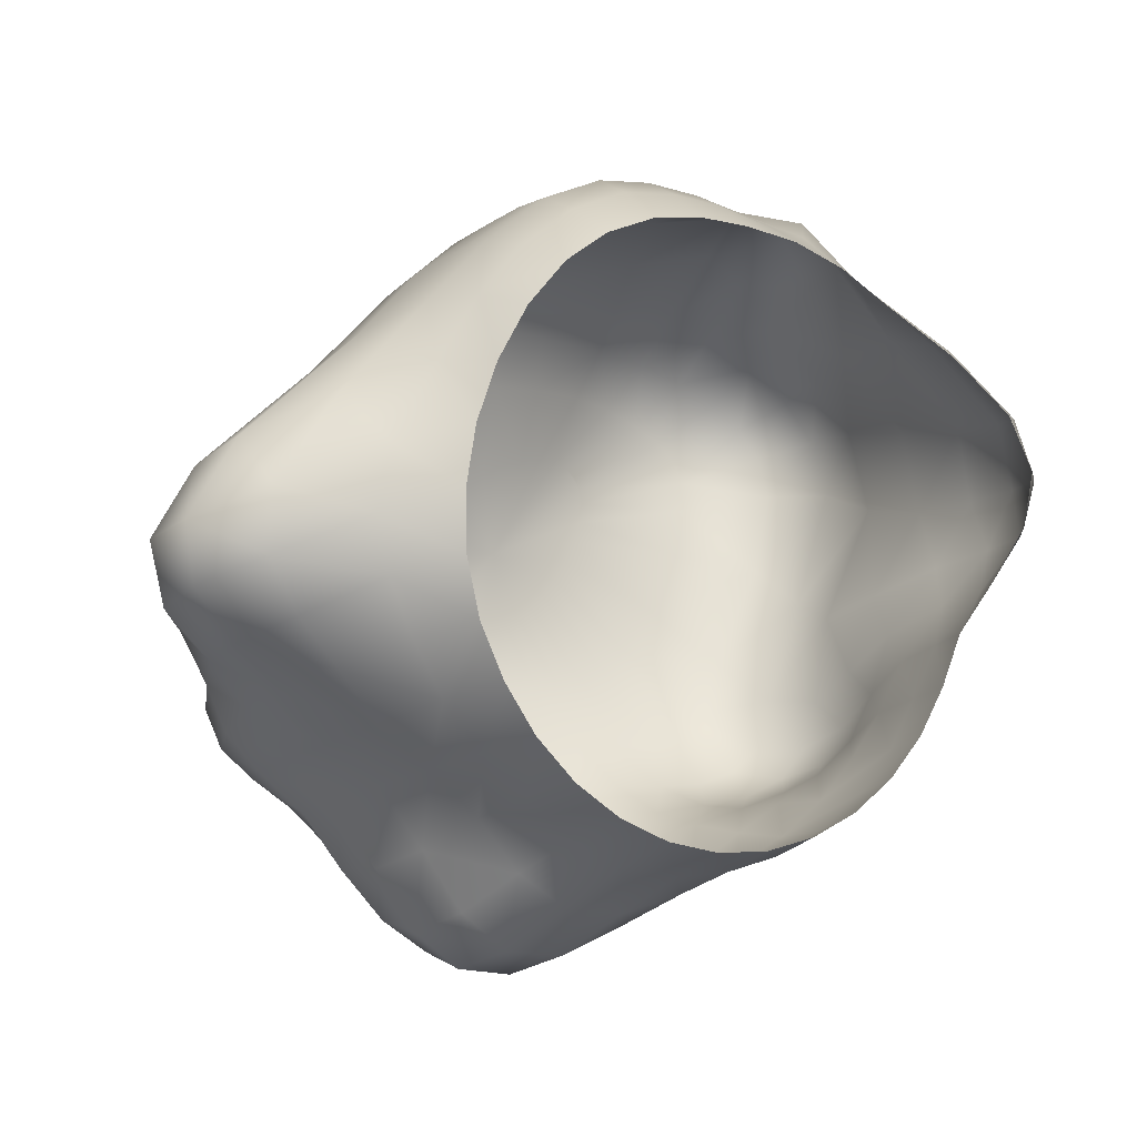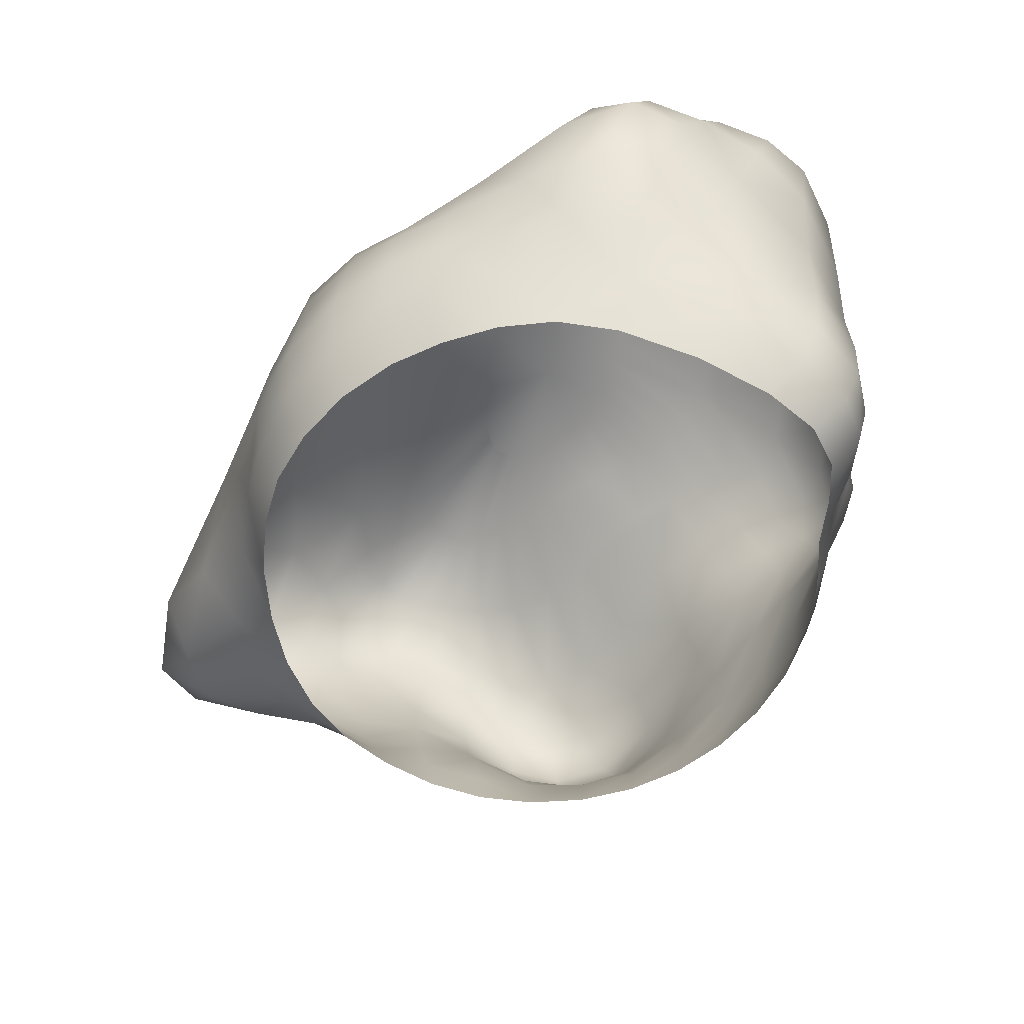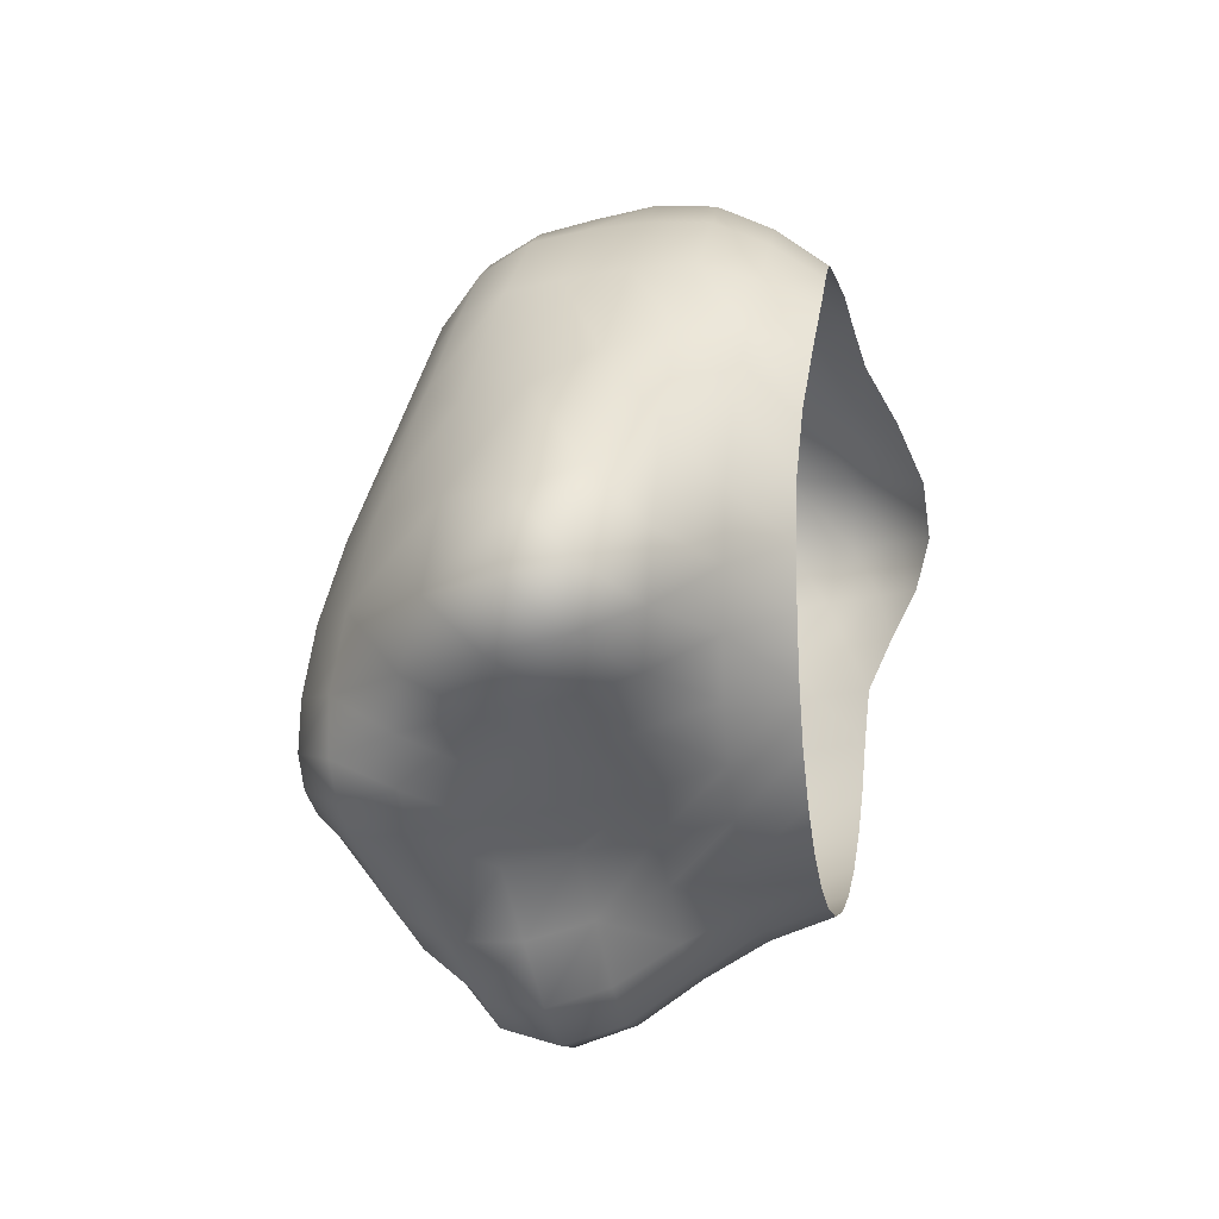
<metadata>
{"format":"obj","ext":"obj","renderer":"f3d","projection":"perspective","resolution":1024,"background":"white","views":[{"elev":-6.9,"azim":-35.6,"up":"+Z"},{"elev":-60.8,"azim":24.3,"up":"+Y"},{"elev":-4.1,"azim":-79.0,"up":"+Z"}]}
</metadata>
<code>
o Coral_Rock003.001
v -2.166 1.329 -4.706
v -1.975 1.337 -5.092
v -2.067 1.334 -5.146
v -2.152 1.334 -5.184
v -2.237 1.334 -5.21
v -2.326 1.337 -5.229
v -2.418 1.342 -5.243
v -2.508 1.348 -5.248
v -2.593 1.355 -5.24
v -2.667 1.362 -5.22
v -2.724 1.367 -5.182
v -2.756 1.369 -5.121
v -2.757 1.363 -5.033
v -2.727 1.349 -4.92
v -2.675 1.32 -4.778
v -2.61 1.281 -4.62
v -2.53 1.246 -4.468
v -2.433 1.226 -4.345
v -2.313 1.224 -4.249
v -2.167 1.241 -4.18
v -1.997 1.273 -4.129
v -1.831 1.312 -4.098
v -1.688 1.351 -4.09
v -1.575 1.386 -4.111
v -1.492 1.41 -4.158
v -1.442 1.42 -4.23
v -1.429 1.417 -4.324
v -1.453 1.406 -4.443
v -1.508 1.39 -4.577
v -1.588 1.373 -4.713
v -1.682 1.358 -4.838
v -1.78 1.348 -4.942
v -1.878 1.341 -5.025
v -2.059 1.231 -5.551
v -1.905 1.228 -5.528
v -2.206 1.231 -5.568
v -2.369 1.235 -5.593
v -2.558 1.247 -5.632
v -2.766 1.268 -5.681
v -2.976 1.296 -5.718
v -3.165 1.326 -5.723
v -3.317 1.351 -5.69
v -3.416 1.367 -5.609
v -3.449 1.37 -5.469
v -3.411 1.359 -5.271
v -3.295 1.328 -5.016
v -3.115 1.248 -4.666
v -2.951 1.106 -4.241
v -2.8 1.038 -3.973
v -2.61 1.031 -3.814
v -2.331 1.071 -3.718
v -1.924 1.187 -3.681
v -1.526 1.335 -3.661
v -1.203 1.45 -3.687
v -0.9379 1.506 -3.759
v -0.7455 1.513 -3.849
v -0.629 1.492 -3.967
v -0.5931 1.452 -4.113
v -0.6403 1.392 -4.308
v -0.7768 1.335 -4.603
v -0.9996 1.299 -4.976
v -1.207 1.26 -5.257
v -1.391 1.23 -5.399
v -1.572 1.217 -5.468
v -1.744 1.22 -5.504
v -1.971 1.054 -5.886
v -1.734 1.04 -5.867
v -2.22 1.047 -5.961
v -2.496 1.033 -6.067
v -2.804 1.034 -6.18
v -3.104 1.065 -6.242
v -3.35 1.12 -6.206
v -3.562 1.174 -6.118
v -3.756 1.214 -6.025
v -3.9 1.238 -5.908
v -3.965 1.252 -5.732
v -3.93 1.248 -5.465
v -3.828 1.203 -5.102
v -3.595 1.125 -4.674
v -3.351 0.9313 -4.071
v -3.147 0.8306 -3.697
v -2.917 0.8182 -3.499
v -2.604 0.867 -3.404
v -2.013 1.035 -3.383
v -1.406 1.249 -3.367
v -0.983 1.361 -3.392
v -0.6627 1.383 -3.471
v -0.4146 1.357 -3.592
v -0.2259 1.301 -3.745
v -0.1207 1.234 -3.939
v -0.1215 1.142 -4.199
v -0.2973 1.066 -4.71
v -0.6464 1.045 -5.328
v -0.8403 0.9864 -5.67
v -1.037 0.9637 -5.818
v -1.266 0.9774 -5.869
v -1.498 1.009 -5.874
v -1.958 0.809 -6.246
v -1.599 0.809 -6.132
v -2.381 0.7694 -6.523
v -2.762 0.7373 -6.721
v -3.078 0.7355 -6.762
v -3.361 0.7818 -6.692
v -3.586 0.8608 -6.507
v -3.791 0.9289 -6.292
v -4.014 0.9673 -6.134
v -4.197 0.9854 -5.976
v -4.287 1.001 -5.764
v -4.281 1.004 -5.466
v -4.315 0.911 -5.076
v -4.054 0.8386 -4.588
v -3.647 0.7135 -3.959
v -3.396 0.6077 -3.536
v -3.104 0.5708 -3.266
v -2.749 0.6099 -3.147
v -2.202 0.7847 -3.173
v -1.48 0.9824 -3.149
v -0.9829 1.068 -3.107
v -0.6406 1.086 -3.212
v -0.3466 1.043 -3.386
v -0.1032 0.9674 -3.602
v 0.03895 0.8808 -3.858
v 0.05566 0.7643 -4.224
v -0.2103 0.7472 -4.944
v -0.4828 0.7138 -5.576
v -0.6205 0.6684 -5.878
v -0.8115 0.6743 -6.035
v -1.04 0.7149 -6.108
v -1.302 0.7677 -6.126
v -1.955 0.5182 -6.53
v -1.514 0.5409 -6.293
v -2.466 0.4626 -6.919
v -2.888 0.4308 -7.114
v -3.203 0.4282 -7.088
v -3.463 0.4653 -6.915
v -3.684 0.5443 -6.637
v -3.89 0.6166 -6.329
v -4.143 0.6432 -6.117
v -4.349 0.648 -5.908
v -4.476 0.6403 -5.652
v -4.672 0.5608 -5.39
v -4.865 0.4107 -5.049
v -4.566 0.399 -4.577
v -3.945 0.4614 -4.041
v -3.521 0.3418 -3.439
v -3.136 0.2923 -3.111
v -2.751 0.3317 -2.989
v -2.29 0.4578 -2.999
v -1.643 0.594 -2.969
v -1.029 0.6329 -2.821
v -0.6818 0.6873 -2.944
v -0.4211 0.6725 -3.2
v -0.177 0.5824 -3.51
v -0.01933 0.455 -3.867
v 0.004074 0.3048 -4.373
v -0.2752 0.398 -5.075
v -0.407 0.3796 -5.592
v -0.499 0.3658 -5.89
v -0.657 0.3974 -6.077
v -0.8889 0.4491 -6.192
v -1.179 0.5049 -6.247
v -1.882 0.2073 -6.65
v -1.456 0.2344 -6.372
v -2.406 0.1557 -7.026
v -2.853 0.126 -7.208
v -3.193 0.1225 -7.171
v -3.458 0.1464 -6.967
v -3.673 0.2037 -6.635
v -3.892 0.2654 -6.279
v -4.18 0.278 -6.053
v -4.413 0.2649 -5.811
v -4.689 0.1937 -5.573
v -5.014 0.0842 -5.324
v -5.145 -0.004261 -4.989
v -4.896 0.00157 -4.588
v -4.173 0.08744 -4.001
v -3.544 0.04467 -3.391
v -3.092 0.009505 -3.049
v -2.698 0.0507 -2.912
v -2.325 0.1108 -2.887
v -1.81 0.1619 -2.822
v -1.191 0.1768 -2.697
v -0.7432 0.2272 -2.753
v -0.5158 0.2595 -3.035
v -0.3274 0.1546 -3.451
v -0.09202 -0.11 -3.947
v -0.04847 -0.2134 -4.456
v -0.2456 0.002882 -4.966
v -0.3634 0.09348 -5.43
v -0.4238 0.09598 -5.769
v -0.5807 0.1259 -6.007
v -0.8212 0.1725 -6.168
v -1.121 0.2176 -6.27
v -1.785 -0.1199 -6.65
v -1.406 -0.1049 -6.422
v -2.263 -0.155 -6.933
v -2.721 -0.1824 -7.102
v -3.088 -0.1876 -7.072
v -3.366 -0.1719 -6.867
v -3.587 -0.1323 -6.537
v -3.838 -0.09383 -6.203
v -4.163 -0.09529 -5.994
v -4.435 -0.1222 -5.747
v -4.758 -0.2011 -5.514
v -5.042 -0.2894 -5.246
v -5.115 -0.334 -4.919
v -4.82 -0.327 -4.468
v -4.064 -0.2522 -3.827
v -3.524 -0.2859 -3.342
v -3.106 -0.3086 -3.024
v -2.712 -0.2749 -2.855
v -2.349 -0.2364 -2.799
v -1.97 -0.2247 -2.795
v -1.482 -0.2197 -2.784
v -0.9785 -0.2244 -2.779
v -0.6769 -0.1862 -3.005
v -0.3937 -0.3566 -3.456
v -0.122 -0.6344 -4.003
v -0.03821 -0.6458 -4.442
v -0.1513 -0.4563 -4.829
v -0.3339 -0.2308 -5.224
v -0.4345 -0.1761 -5.583
v -0.5853 -0.1548 -5.866
v -0.8196 -0.1238 -6.075
v -1.104 -0.1053 -6.244
v -1.726 -0.4654 -6.614
v -1.388 -0.4618 -6.45
v -2.127 -0.4789 -6.769
v -2.548 -0.4953 -6.874
v -2.922 -0.5006 -6.844
v -3.219 -0.4911 -6.66
v -3.462 -0.4712 -6.373
v -3.758 -0.4611 -6.132
v -4.069 -0.4681 -5.909
v -4.318 -0.4897 -5.641
v -4.595 -0.5492 -5.387
v -4.796 -0.6072 -5.103
v -4.785 -0.6234 -4.752
v -4.392 -0.6006 -4.231
v -3.87 -0.5851 -3.7
v -3.53 -0.629 -3.336
v -3.166 -0.6442 -3.052
v -2.772 -0.6087 -2.885
v -2.4 -0.5652 -2.831
v -2.048 -0.5538 -2.847
v -1.682 -0.5592 -2.912
v -1.285 -0.5824 -2.981
v -0.9266 -0.6086 -3.175
v -0.5084 -0.8216 -3.57
v -0.175 -1.024 -4.034
v -0.06116 -1.02 -4.414
v -0.1182 -0.865 -4.758
v -0.2892 -0.6408 -5.088
v -0.478 -0.493 -5.413
v -0.6377 -0.4652 -5.719
v -0.8444 -0.4604 -5.989
v -1.095 -0.4609 -6.241
v -1.728 -0.8201 -6.565
v -1.407 -0.8193 -6.42
v -2.075 -0.8218 -6.65
v -2.439 -0.8253 -6.679
v -2.788 -0.8264 -6.625
v -3.107 -0.824 -6.484
v -3.4 -0.8228 -6.29
v -3.661 -0.8232 -6.053
v -3.912 -0.8292 -5.796
v -4.1 -0.8375 -5.501
v -4.253 -0.8578 -5.198
v -4.344 -0.8785 -4.888
v -4.258 -0.8717 -4.521
v -3.987 -0.8728 -4.076
v -3.763 -0.9104 -3.711
v -3.523 -0.9374 -3.426
v -3.199 -0.9435 -3.184
v -2.831 -0.9146 -3.029
v -2.467 -0.8743 -2.974
v -2.121 -0.8608 -2.986
v -1.774 -0.8628 -3.052
v -1.421 -0.8793 -3.147
v -1.077 -0.9362 -3.349
v -0.6554 -1.143 -3.685
v -0.3214 -1.301 -4.058
v -0.1715 -1.305 -4.403
v -0.1859 -1.194 -4.722
v -0.3328 -1.012 -5.034
v -0.5358 -0.8478 -5.341
v -0.6911 -0.8165 -5.659
v -0.878 -0.8174 -5.958
v -1.12 -0.8184 -6.215
v -1.763 -1.164 -6.467
v -1.46 -1.163 -6.33
v -2.086 -1.164 -6.542
v -2.418 -1.165 -6.553
v -2.745 -1.166 -6.499
v -3.056 -1.166 -6.383
v -3.337 -1.166 -6.208
v -3.579 -1.166 -5.982
v -3.774 -1.167 -5.713
v -3.922 -1.169 -5.418
v -4.001 -1.17 -5.097
v -4.004 -1.168 -4.763
v -3.943 -1.165 -4.433
v -3.827 -1.179 -4.109
v -3.661 -1.207 -3.806
v -3.439 -1.224 -3.551
v -3.166 -1.218 -3.361
v -2.847 -1.196 -3.233
v -2.511 -1.17 -3.173
v -2.183 -1.163 -3.172
v -1.845 -1.172 -3.212
v -1.525 -1.181 -3.314
v -1.213 -1.219 -3.498
v -0.8511 -1.365 -3.773
v -0.5525 -1.49 -4.09
v -0.3972 -1.51 -4.399
v -0.3905 -1.429 -4.705
v -0.5002 -1.29 -5.006
v -0.6571 -1.172 -5.306
v -0.7856 -1.16 -5.613
v -0.9617 -1.161 -5.895
v -1.189 -1.162 -6.137
f 1 3 4
f 5 1 4
f 7 1 6
f 9 1 8
f 12 10 11
f 14 12 13
f 15 1 14
f 17 1 16
f 19 1 18
f 21 1 20
f 23 1 22
f 26 24 25
f 28 26 27
f 29 1 28
f 31 1 30
f 33 1 32
f 34 3 35
f 5 34 36
f 6 36 37
f 7 37 38
f 8 38 39
f 9 39 40
f 10 40 41
f 11 41 42
f 12 42 43
f 44 12 43
f 45 13 44
f 46 14 45
f 47 15 46
f 48 16 47
f 18 48 49
f 19 49 50
f 51 19 50
f 21 51 52
f 22 52 53
f 23 53 54
f 24 54 55
f 25 55 56
f 26 56 57
f 58 26 57
f 59 27 58
f 60 28 59
f 61 29 60
f 62 30 61
f 63 31 62
f 64 32 63
f 65 33 64
f 35 2 65
f 66 35 67
f 36 66 68
f 37 68 69
f 38 69 70
f 39 70 71
f 40 71 72
f 41 72 73
f 42 73 74
f 43 74 75
f 76 43 75
f 77 44 76
f 78 45 77
f 79 46 78
f 80 47 79
f 49 80 81
f 82 49 81
f 83 50 82
f 84 51 83
f 85 52 84
f 54 85 86
f 55 86 87
f 56 87 88
f 57 88 89
f 58 89 90
f 91 58 90
f 92 59 91
f 61 92 93
f 62 93 94
f 95 62 94
f 96 63 95
f 97 64 96
f 67 65 97
f 98 67 99
f 68 98 100
f 69 100 101
f 70 101 102
f 71 102 103
f 72 103 104
f 73 104 105
f 74 105 106
f 75 106 107
f 76 107 108
f 109 76 108
f 78 109 110
f 111 78 110
f 112 79 111
f 81 112 113
f 114 81 113
f 115 82 114
f 116 83 115
f 117 84 116
f 118 85 117
f 119 86 118
f 120 87 119
f 89 120 121
f 90 121 122
f 91 122 123
f 92 123 124
f 93 124 125
f 94 125 126
f 127 94 126
f 128 95 127
f 129 96 128
f 99 97 129
f 98 131 130
f 100 130 132
f 101 132 133
f 102 133 134
f 135 102 134
f 136 103 135
f 137 104 136
f 106 137 138
f 107 138 139
f 108 139 140
f 109 140 141
f 110 141 142
f 143 110 142
f 144 111 143
f 145 112 144
f 114 145 146
f 115 146 147
f 148 115 147
f 149 116 148
f 150 117 149
f 151 118 150
f 152 119 151
f 153 120 152
f 122 153 154
f 123 154 155
f 124 155 156
f 125 156 157
f 126 157 158
f 159 126 158
f 160 127 159
f 161 128 160
f 131 129 161
f 130 163 162
f 132 162 164
f 133 164 165
f 166 133 165
f 167 134 166
f 168 135 167
f 169 136 168
f 138 169 170
f 139 170 171
f 140 171 172
f 141 172 173
f 142 173 174
f 175 142 174
f 176 143 175
f 145 176 177
f 146 177 178
f 147 178 179
f 180 147 179
f 181 148 180
f 182 149 181
f 183 150 182
f 184 151 183
f 185 152 184
f 154 185 186
f 155 186 187
f 188 155 187
f 189 156 188
f 190 157 189
f 191 158 190
f 192 159 191
f 193 160 192
f 163 161 193
f 194 163 195
f 196 162 194
f 197 164 196
f 198 165 197
f 199 166 198
f 200 167 199
f 201 168 200
f 170 201 202
f 171 202 203
f 172 203 204
f 173 204 205
f 174 205 206
f 175 206 207
f 176 207 208
f 177 208 209
f 178 209 210
f 211 178 210
f 212 179 211
f 213 180 212
f 214 181 213
f 215 182 214
f 216 183 215
f 185 216 217
f 186 217 218
f 187 218 219
f 220 187 219
f 221 188 220
f 222 189 221
f 223 190 222
f 224 191 223
f 225 192 224
f 195 193 225
f 226 195 227
f 228 194 226
f 229 196 228
f 230 197 229
f 231 198 230
f 200 231 232
f 233 200 232
f 234 201 233
f 203 234 235
f 204 235 236
f 205 236 237
f 206 237 238
f 207 238 239
f 208 239 240
f 209 240 241
f 242 209 241
f 243 210 242
f 244 211 243
f 245 212 244
f 246 213 245
f 247 214 246
f 248 215 247
f 217 248 249
f 218 249 250
f 251 218 250
f 252 219 251
f 253 220 252
f 254 221 253
f 255 222 254
f 256 223 255
f 257 224 256
f 227 225 257
f 258 227 259
f 260 226 258
f 261 228 260
f 262 229 261
f 263 230 262
f 232 263 264
f 265 232 264
f 266 233 265
f 235 266 267
f 236 267 268
f 237 268 269
f 238 269 270
f 239 270 271
f 240 271 272
f 241 272 273
f 274 241 273
f 275 242 274
f 276 243 275
f 277 244 276
f 278 245 277
f 279 246 278
f 280 247 279
f 249 280 281
f 250 281 282
f 283 250 282
f 284 251 283
f 285 252 284
f 286 253 285
f 287 254 286
f 288 255 287
f 257 288 289
f 227 289 259
f 258 291 290
f 292 258 290
f 293 260 292
f 294 261 293
f 295 262 294
f 264 295 296
f 297 264 296
f 298 265 297
f 299 266 298
f 268 299 300
f 269 300 301
f 270 301 302
f 271 302 303
f 272 303 304
f 305 272 304
f 306 273 305
f 307 274 306
f 308 275 307
f 309 276 308
f 310 277 309
f 311 278 310
f 280 311 312
f 281 312 313
f 314 281 313
f 315 282 314
f 316 283 315
f 317 284 316
f 318 285 317
f 319 286 318
f 288 319 320
f 289 320 321
f 259 321 291
f 1 2 3
f 5 6 1
f 7 8 1
f 9 10 1
f 12 1 10
f 14 1 12
f 15 16 1
f 17 18 1
f 19 20 1
f 21 22 1
f 23 24 1
f 26 1 24
f 28 1 26
f 29 30 1
f 31 32 1
f 33 2 1
f 34 4 3
f 5 4 34
f 6 5 36
f 7 6 37
f 8 7 38
f 9 8 39
f 10 9 40
f 11 10 41
f 12 11 42
f 44 13 12
f 45 14 13
f 46 15 14
f 47 16 15
f 48 17 16
f 18 17 48
f 19 18 49
f 51 20 19
f 21 20 51
f 22 21 52
f 23 22 53
f 24 23 54
f 25 24 55
f 26 25 56
f 58 27 26
f 59 28 27
f 60 29 28
f 61 30 29
f 62 31 30
f 63 32 31
f 64 33 32
f 65 2 33
f 35 3 2
f 66 34 35
f 36 34 66
f 37 36 68
f 38 37 69
f 39 38 70
f 40 39 71
f 41 40 72
f 42 41 73
f 43 42 74
f 76 44 43
f 77 45 44
f 78 46 45
f 79 47 46
f 80 48 47
f 49 48 80
f 82 50 49
f 83 51 50
f 84 52 51
f 85 53 52
f 54 53 85
f 55 54 86
f 56 55 87
f 57 56 88
f 58 57 89
f 91 59 58
f 92 60 59
f 61 60 92
f 62 61 93
f 95 63 62
f 96 64 63
f 97 65 64
f 67 35 65
f 98 66 67
f 68 66 98
f 69 68 100
f 70 69 101
f 71 70 102
f 72 71 103
f 73 72 104
f 74 73 105
f 75 74 106
f 76 75 107
f 109 77 76
f 78 77 109
f 111 79 78
f 112 80 79
f 81 80 112
f 114 82 81
f 115 83 82
f 116 84 83
f 117 85 84
f 118 86 85
f 119 87 86
f 120 88 87
f 89 88 120
f 90 89 121
f 91 90 122
f 92 91 123
f 93 92 124
f 94 93 125
f 127 95 94
f 128 96 95
f 129 97 96
f 99 67 97
f 98 99 131
f 100 98 130
f 101 100 132
f 102 101 133
f 135 103 102
f 136 104 103
f 137 105 104
f 106 105 137
f 107 106 138
f 108 107 139
f 109 108 140
f 110 109 141
f 143 111 110
f 144 112 111
f 145 113 112
f 114 113 145
f 115 114 146
f 148 116 115
f 149 117 116
f 150 118 117
f 151 119 118
f 152 120 119
f 153 121 120
f 122 121 153
f 123 122 154
f 124 123 155
f 125 124 156
f 126 125 157
f 159 127 126
f 160 128 127
f 161 129 128
f 131 99 129
f 130 131 163
f 132 130 162
f 133 132 164
f 166 134 133
f 167 135 134
f 168 136 135
f 169 137 136
f 138 137 169
f 139 138 170
f 140 139 171
f 141 140 172
f 142 141 173
f 175 143 142
f 176 144 143
f 145 144 176
f 146 145 177
f 147 146 178
f 180 148 147
f 181 149 148
f 182 150 149
f 183 151 150
f 184 152 151
f 185 153 152
f 154 153 185
f 155 154 186
f 188 156 155
f 189 157 156
f 190 158 157
f 191 159 158
f 192 160 159
f 193 161 160
f 163 131 161
f 194 162 163
f 196 164 162
f 197 165 164
f 198 166 165
f 199 167 166
f 200 168 167
f 201 169 168
f 170 169 201
f 171 170 202
f 172 171 203
f 173 172 204
f 174 173 205
f 175 174 206
f 176 175 207
f 177 176 208
f 178 177 209
f 211 179 178
f 212 180 179
f 213 181 180
f 214 182 181
f 215 183 182
f 216 184 183
f 185 184 216
f 186 185 217
f 187 186 218
f 220 188 187
f 221 189 188
f 222 190 189
f 223 191 190
f 224 192 191
f 225 193 192
f 195 163 193
f 226 194 195
f 228 196 194
f 229 197 196
f 230 198 197
f 231 199 198
f 200 199 231
f 233 201 200
f 234 202 201
f 203 202 234
f 204 203 235
f 205 204 236
f 206 205 237
f 207 206 238
f 208 207 239
f 209 208 240
f 242 210 209
f 243 211 210
f 244 212 211
f 245 213 212
f 246 214 213
f 247 215 214
f 248 216 215
f 217 216 248
f 218 217 249
f 251 219 218
f 252 220 219
f 253 221 220
f 254 222 221
f 255 223 222
f 256 224 223
f 257 225 224
f 227 195 225
f 258 226 227
f 260 228 226
f 261 229 228
f 262 230 229
f 263 231 230
f 232 231 263
f 265 233 232
f 266 234 233
f 235 234 266
f 236 235 267
f 237 236 268
f 238 237 269
f 239 238 270
f 240 239 271
f 241 240 272
f 274 242 241
f 275 243 242
f 276 244 243
f 277 245 244
f 278 246 245
f 279 247 246
f 280 248 247
f 249 248 280
f 250 249 281
f 283 251 250
f 284 252 251
f 285 253 252
f 286 254 253
f 287 255 254
f 288 256 255
f 257 256 288
f 227 257 289
f 258 259 291
f 292 260 258
f 293 261 260
f 294 262 261
f 295 263 262
f 264 263 295
f 297 265 264
f 298 266 265
f 299 267 266
f 268 267 299
f 269 268 300
f 270 269 301
f 271 270 302
f 272 271 303
f 305 273 272
f 306 274 273
f 307 275 274
f 308 276 275
f 309 277 276
f 310 278 277
f 311 279 278
f 280 279 311
f 281 280 312
f 314 282 281
f 315 283 282
f 316 284 283
f 317 285 284
f 318 286 285
f 319 287 286
f 288 287 319
f 289 288 320
f 259 289 321

</code>
